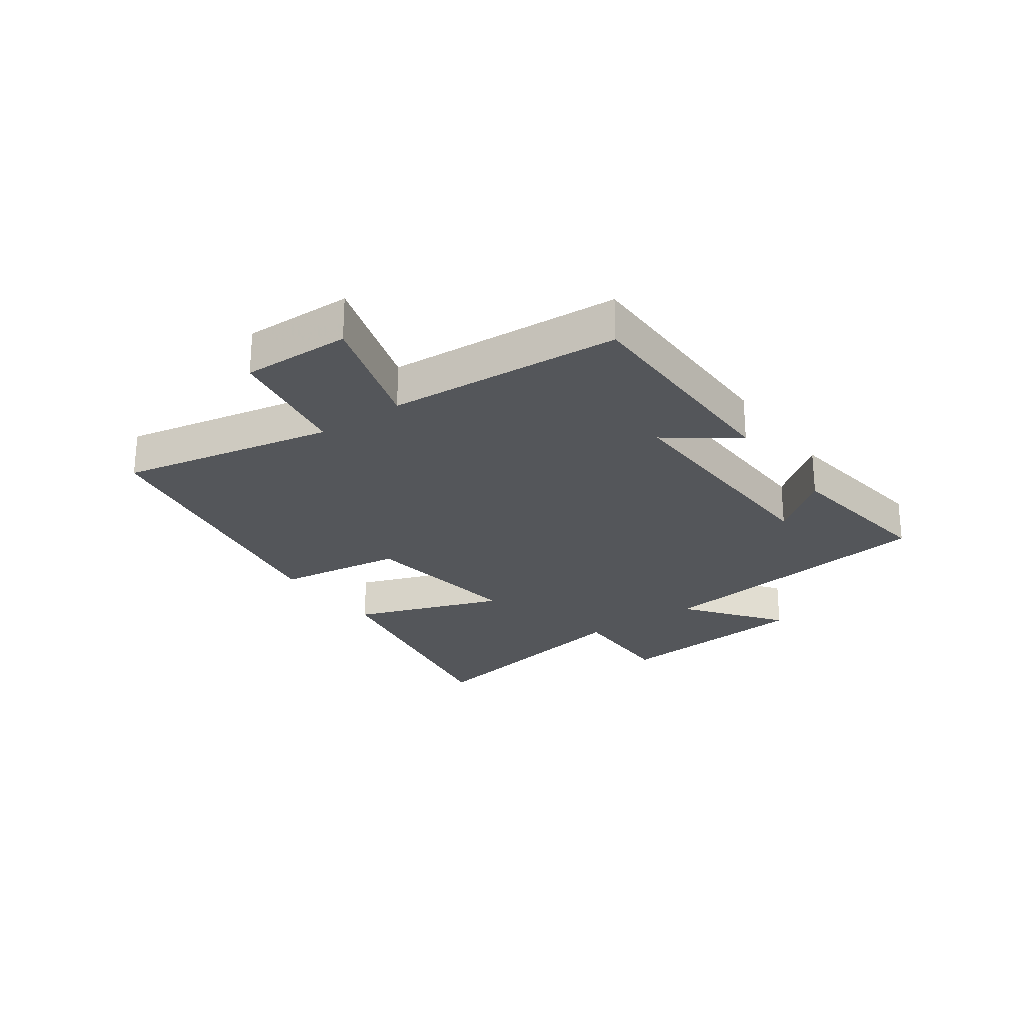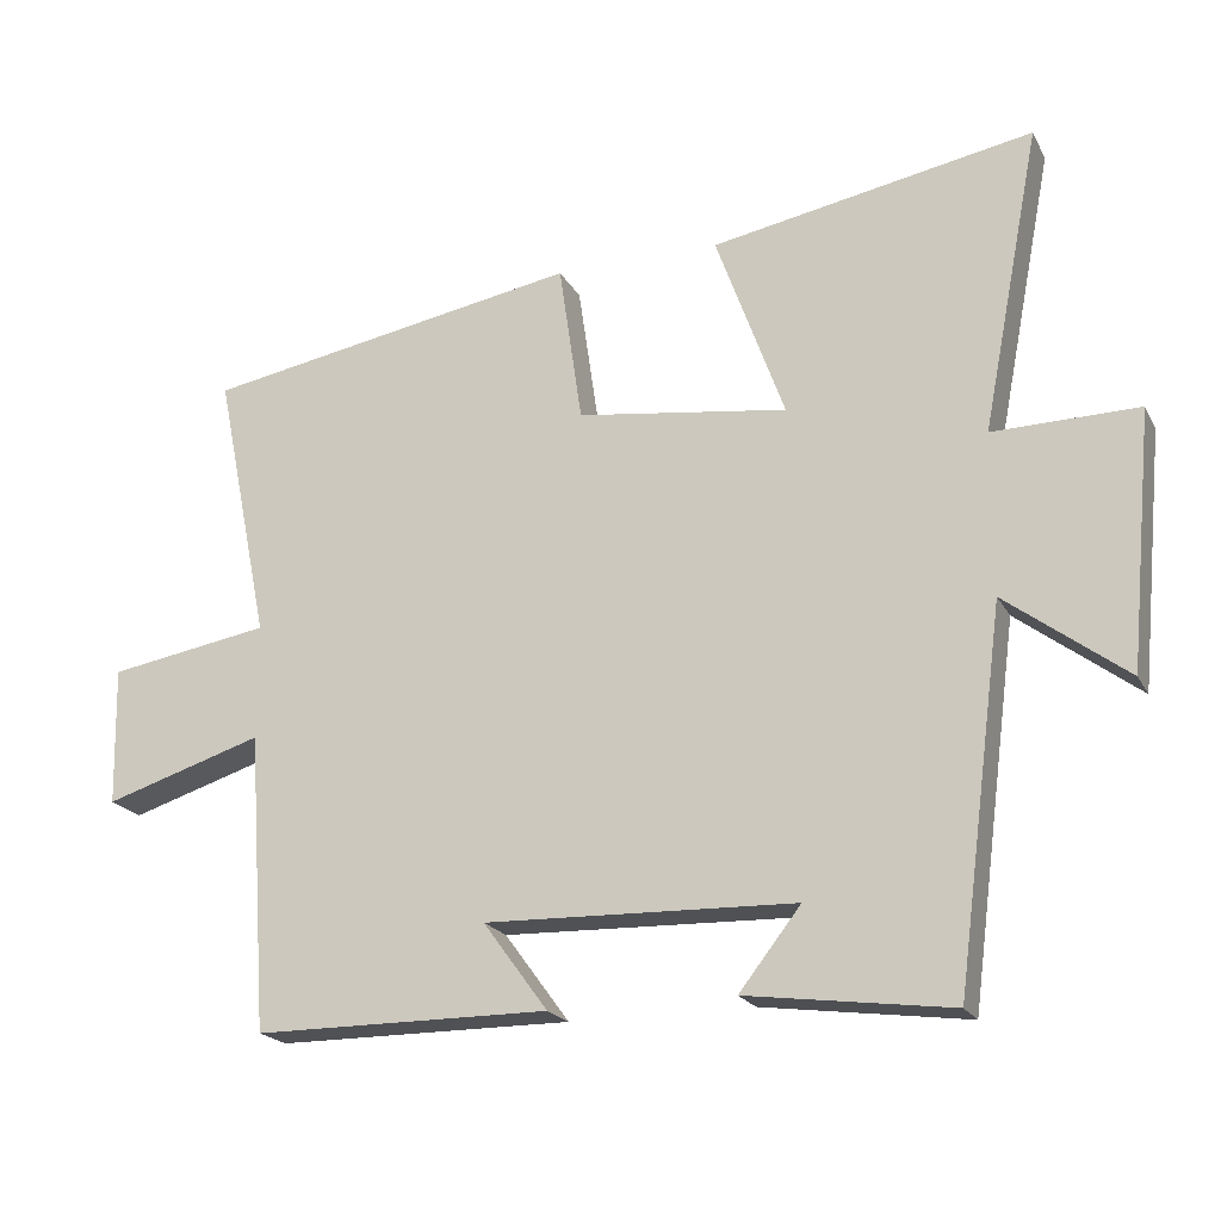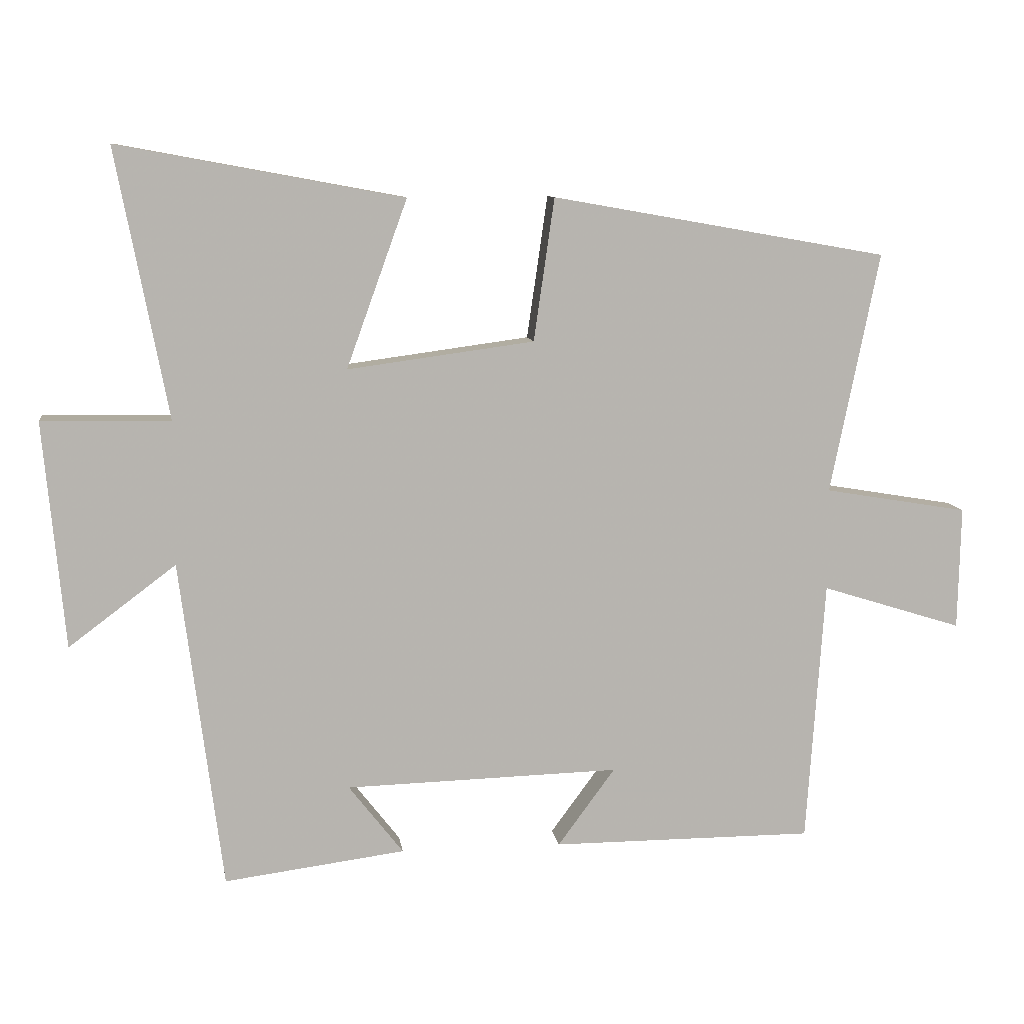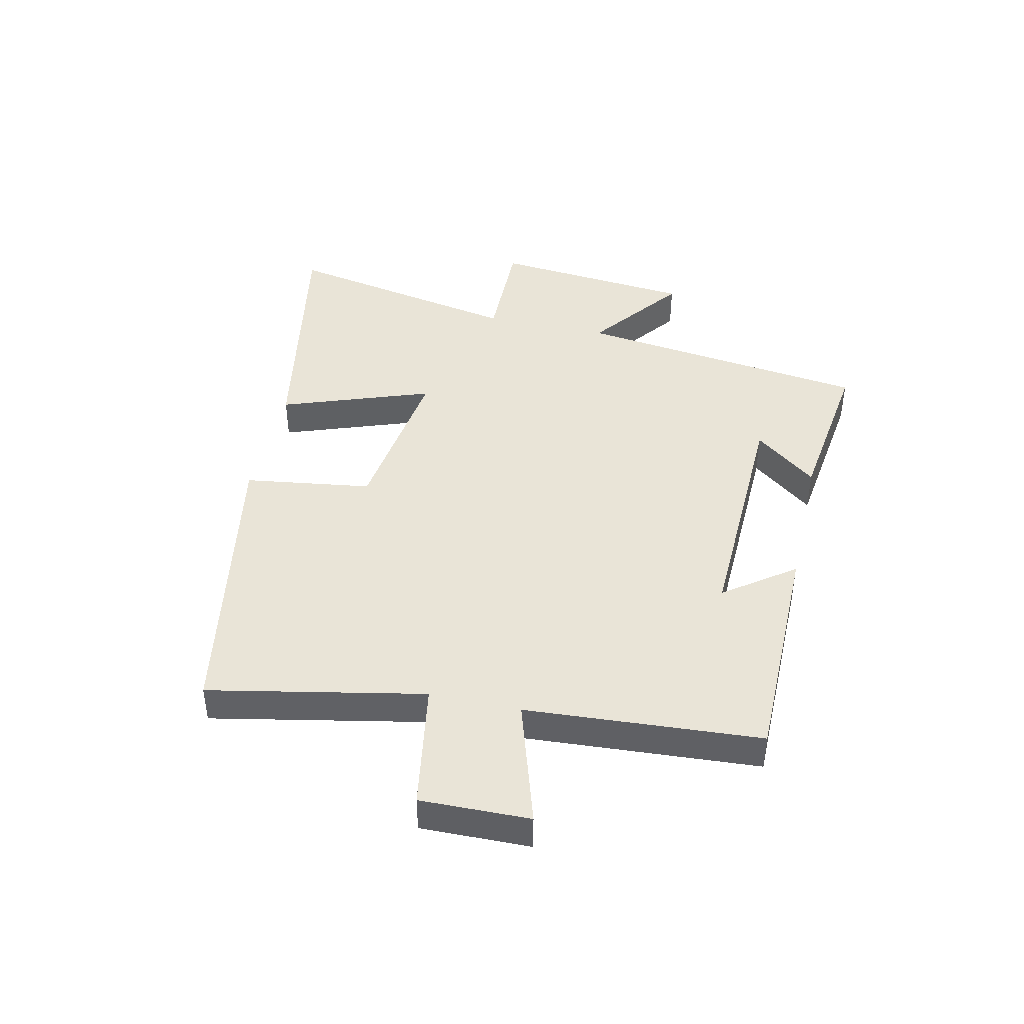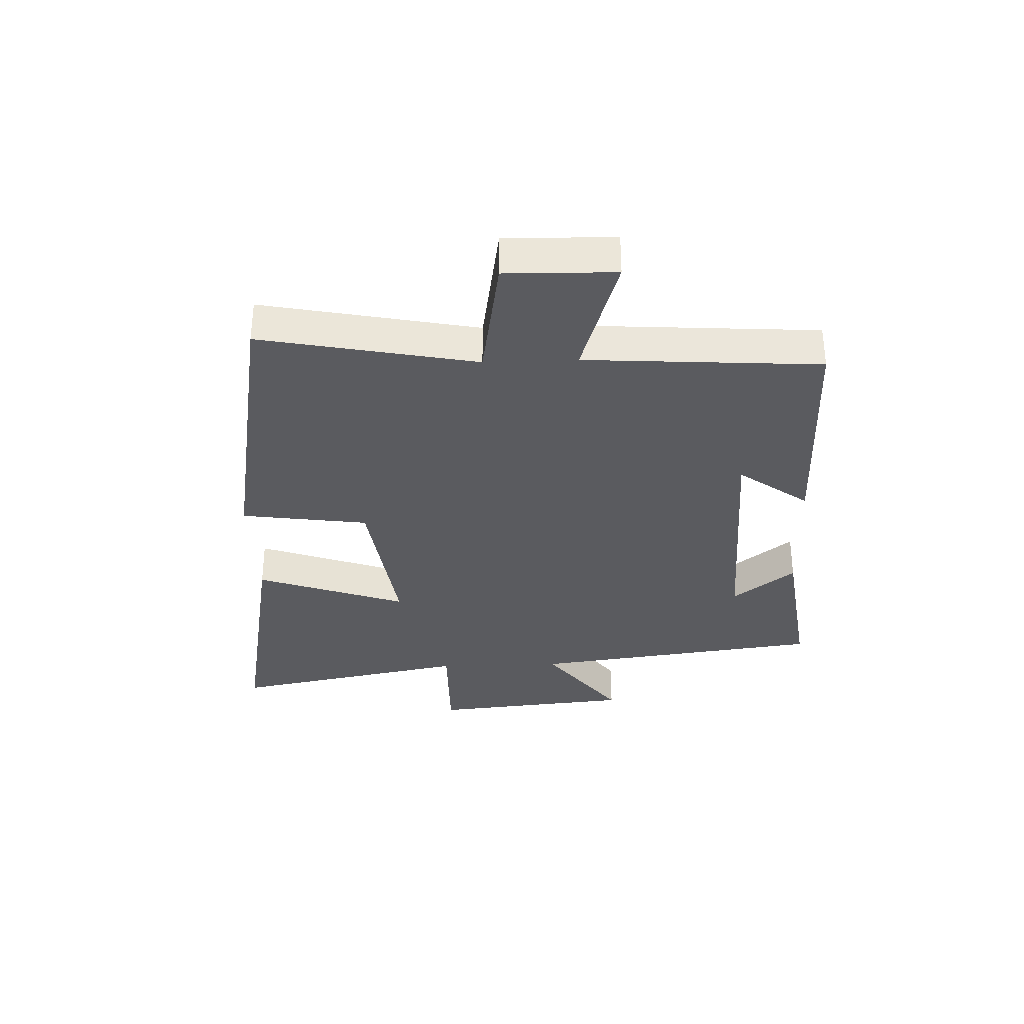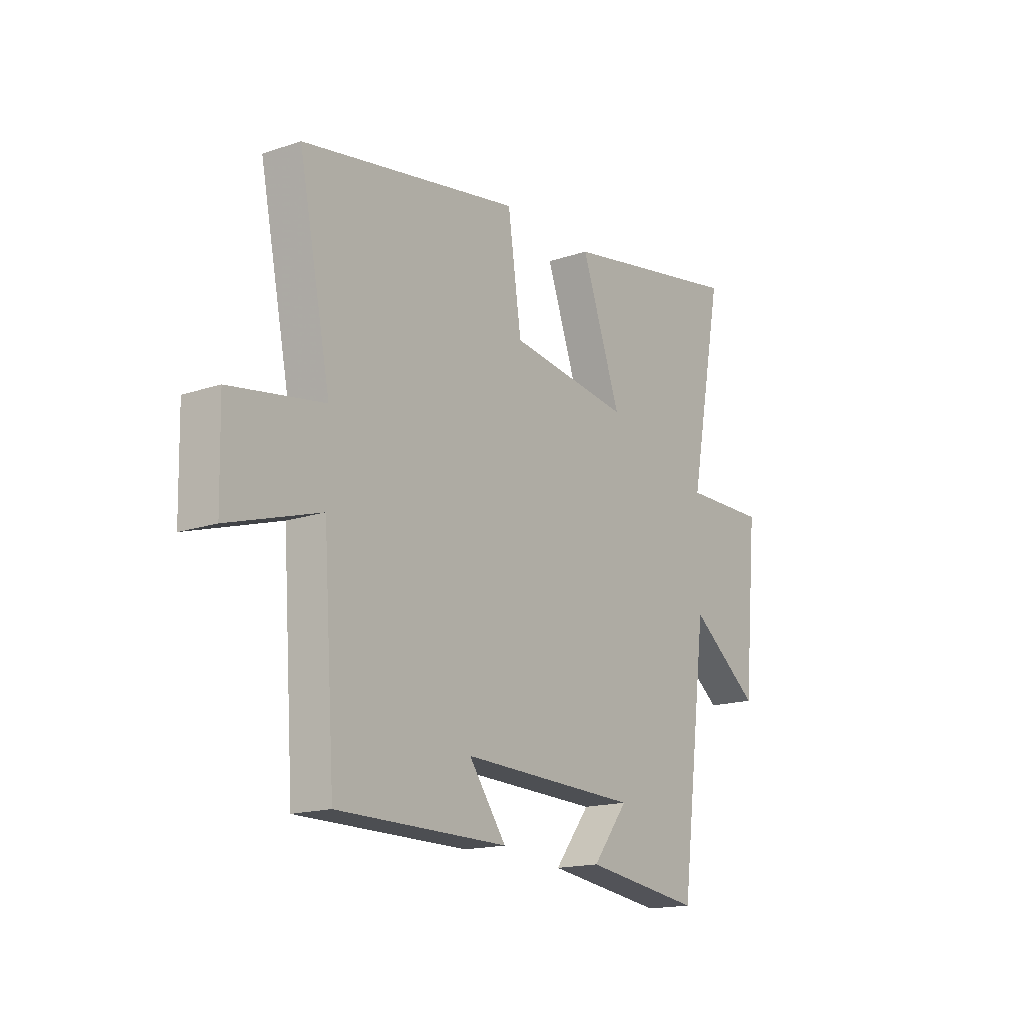
<metadata>
{"format":"obj","ext":"obj","renderer":"f3d","projection":"perspective","resolution":1024,"background":"white","views":[{"elev":-25.2,"azim":125.6,"up":"+Y"},{"elev":-20.3,"azim":-158.9,"up":"+Z"},{"elev":9.6,"azim":-7.8,"up":"+Z"},{"elev":43.1,"azim":102.7,"up":"+Y"},{"elev":-33.4,"azim":92.2,"up":"+Y"},{"elev":-16.5,"azim":124.6,"up":"+Z"}]}
</metadata>
<code>
v 0.473 0.07 -0.499
v 0.08 0.07 -0.5
v 0.166 0.07 -0.383
v -0.246 0.07 -0.395
v -0.164 0.07 -0.5
v -0.436 0.07 -0.536
v -0.5 0.07 -0.041
v -0.661 0.07 -0.162
v -0.693 0.07 0.178
v -0.5 0.07 0.175
v -0.578 0.07 0.579
v -0.15 0.07 0.5
v -0.241 0.07 0.248
v 0.039 0.07 0.286
v 0.07 0.07 0.5
v 0.573 0.07 0.411
v 0.5 0.07 0.05
v 0.715 0.07 0.014
v 0.711 0.07 -0.17
v 0.5 0.07 -0.104
v 0.473 0 -0.499
v 0.08 0 -0.5
v 0.166 0 -0.383
v -0.246 0 -0.395
v -0.164 0 -0.5
v -0.436 0 -0.536
v -0.5 0 -0.041
v -0.661 0 -0.162
v -0.693 0 0.178
v -0.5 0 0.175
v -0.578 0 0.579
v -0.15 0 0.5
v -0.241 0 0.248
v 0.039 0 0.286
v 0.07 0 0.5
v 0.573 0 0.411
v 0.5 0 0.05
v 0.715 0 0.014
v 0.711 0 -0.17
v 0.5 0 -0.104
f 17 18 19 20
f 1 2 3
f 20 1 3
f 17 20 3
f 16 17 3
f 15 16 3
f 14 15 3
f 13 14 3 4
f 10 11 12 13
f 10 13 4
f 7 8 9 10
f 7 10 4
f 6 7 4
f 4 5 6
f 40 39 38 37
f 23 22 21
f 23 21 40
f 23 40 37
f 23 37 36
f 23 36 35
f 23 35 34
f 24 23 34 33
f 33 32 31 30
f 24 33 30
f 30 29 28 27
f 24 30 27
f 24 27 26
f 26 25 24
f 1 21 22 2
f 2 22 23 3
f 3 23 24 4
f 4 24 25 5
f 5 25 26 6
f 6 26 27 7
f 7 27 28 8
f 8 28 29 9
f 9 29 30 10
f 10 30 31 11
f 11 31 32 12
f 12 32 33 13
f 13 33 34 14
f 14 34 35 15
f 15 35 36 16
f 16 36 37 17
f 17 37 38 18
f 18 38 39 19
f 19 39 40 20
f 20 40 21 1

</code>
